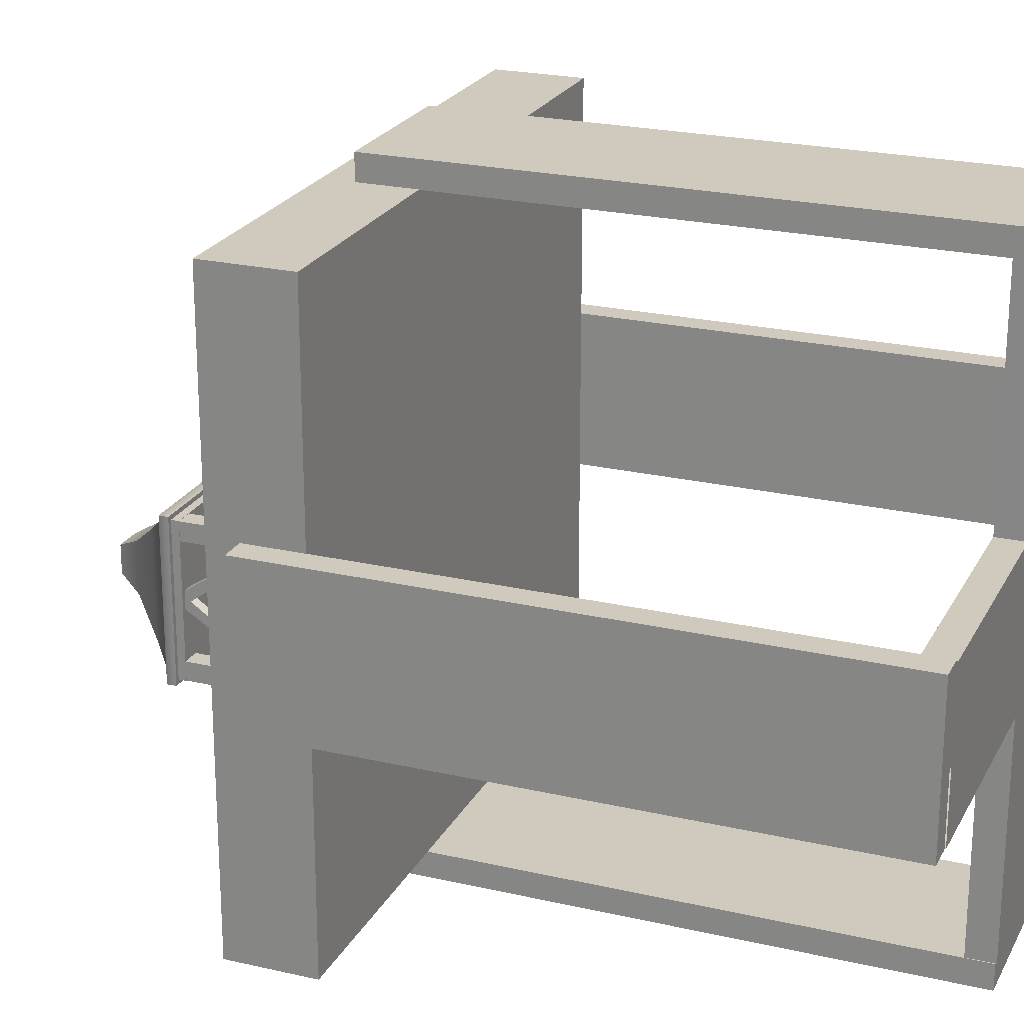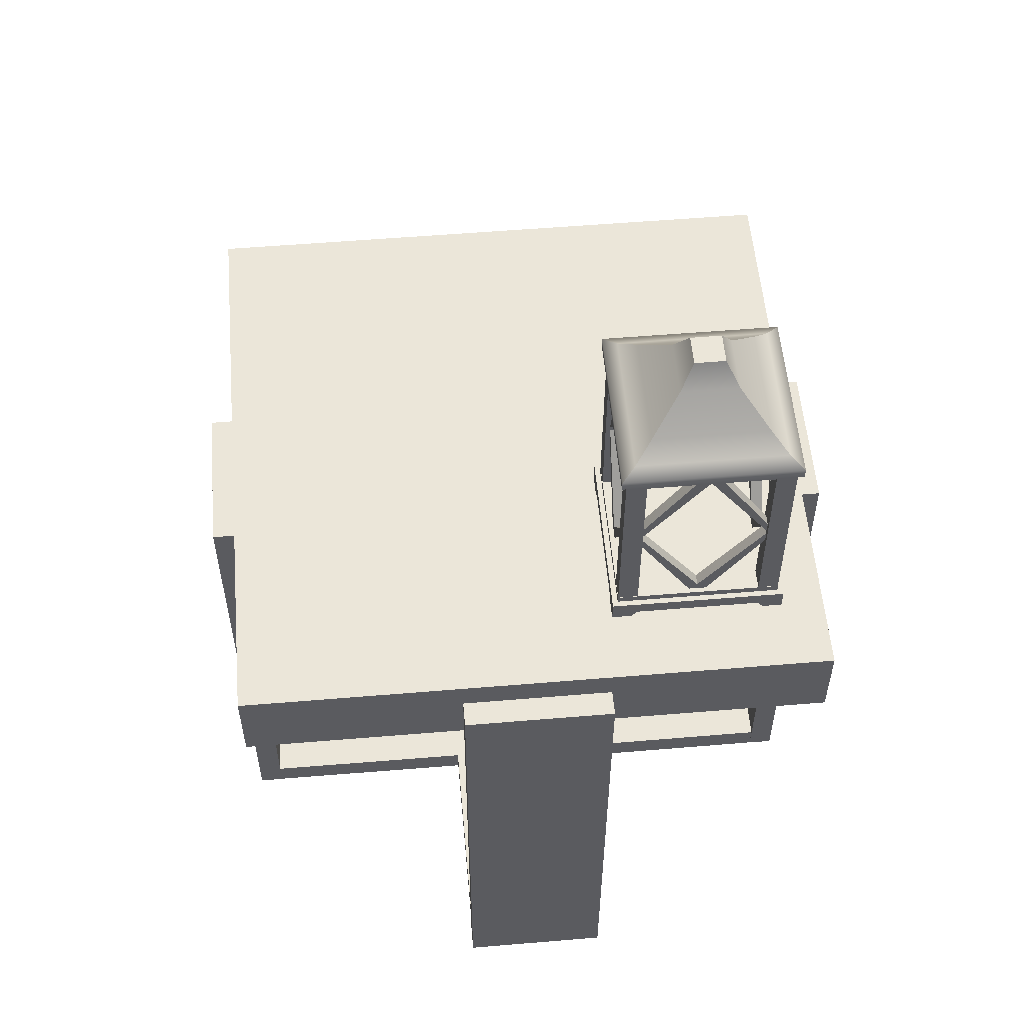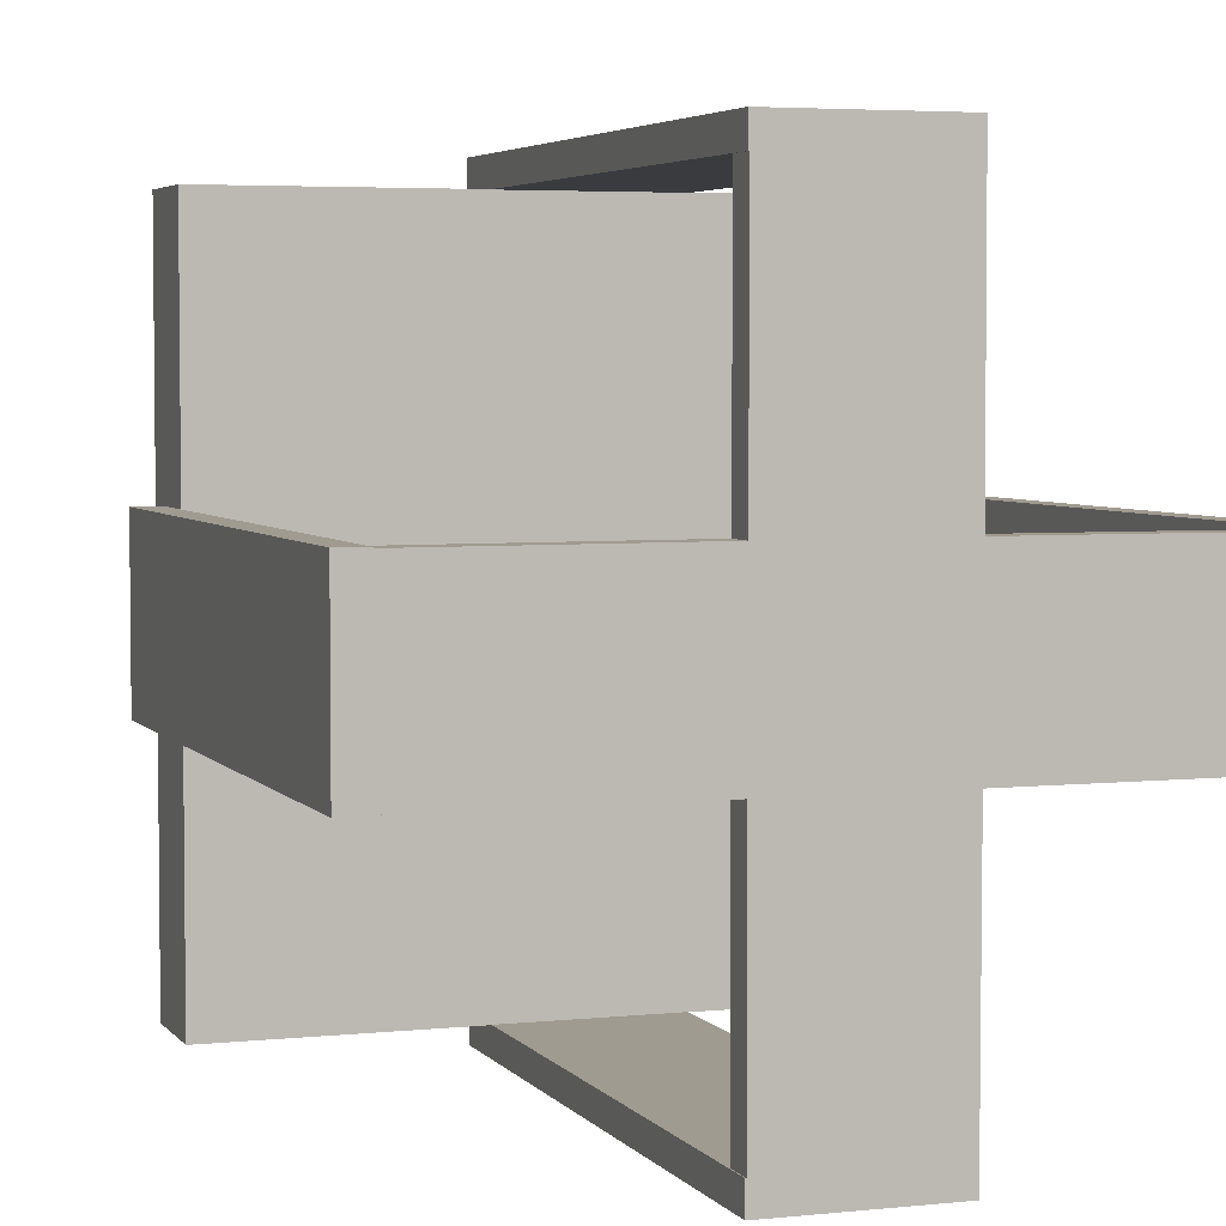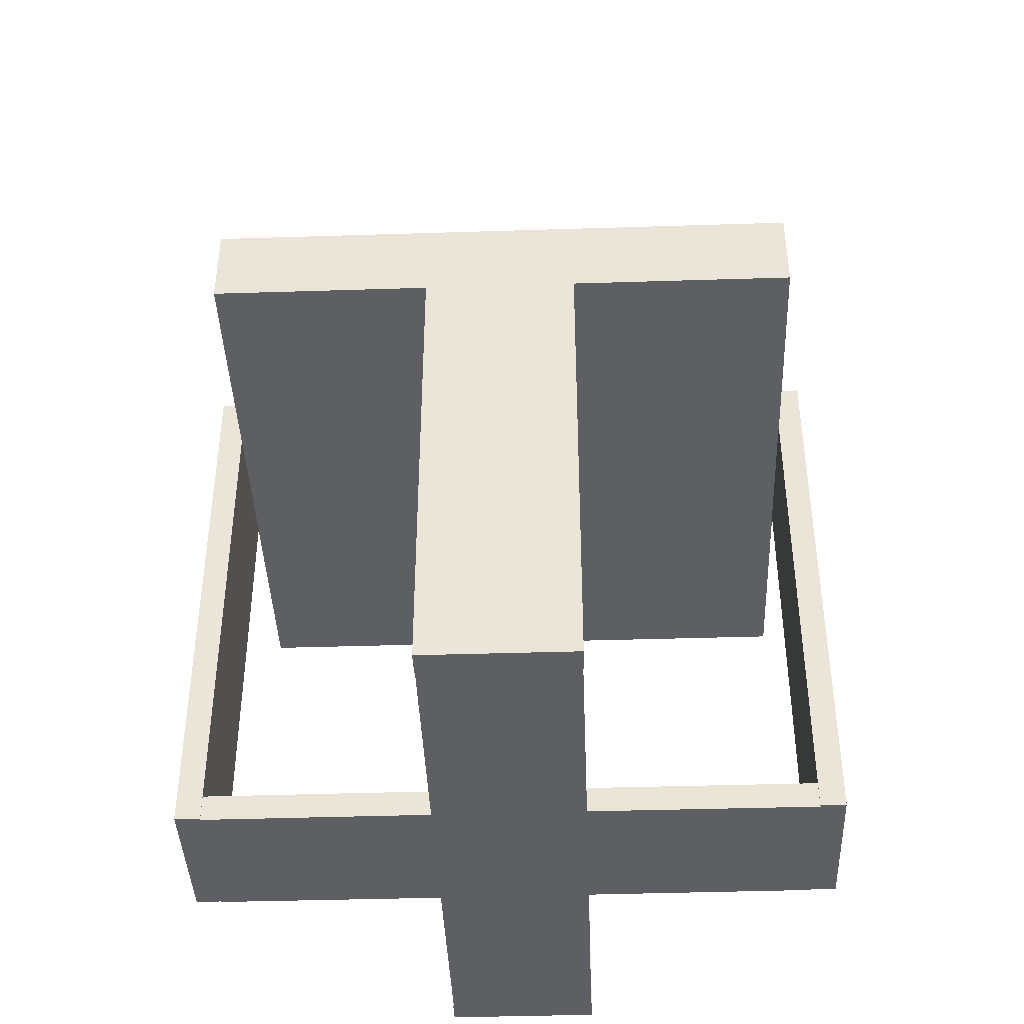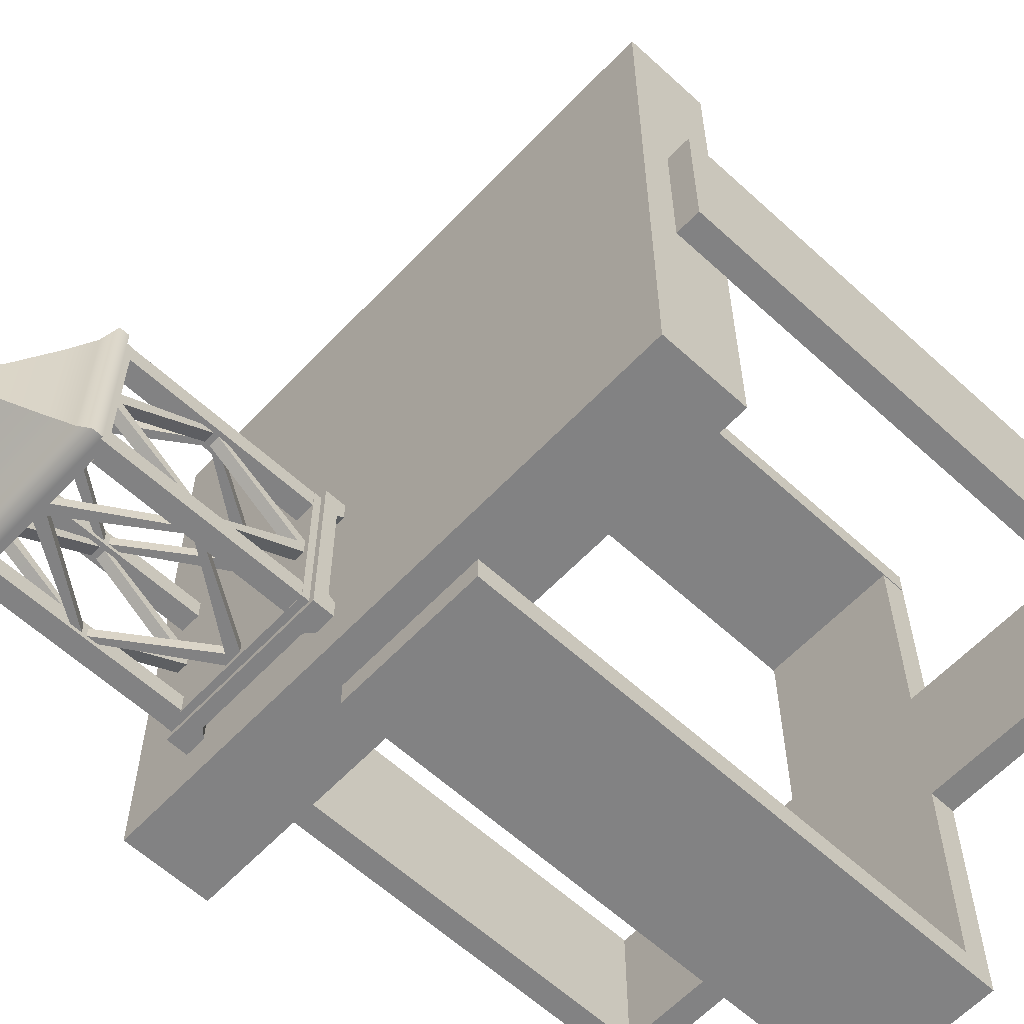
<metadata>
{"format":"obj","ext":"obj","renderer":"f3d","projection":"perspective","resolution":1024,"background":"white","views":[{"elev":22.9,"azim":-68.4,"up":"+Z"},{"elev":55.8,"azim":85.0,"up":"+Y"},{"elev":4.2,"azim":-19.2,"up":"+Z"},{"elev":-41.5,"azim":-87.8,"up":"+Y"},{"elev":-60.9,"azim":-133.1,"up":"+Z"}]}
</metadata>
<code>
g default
v 0.3108 2.826 -0.9373
v 1.075 2.826 -0.9373
v 0.3108 2.889 -0.9373
v 1.075 2.889 -0.9373
v 0.3108 2.889 -1.701
v 1.075 2.889 -1.701
v 0.3108 2.826 -1.701
v 1.075 2.826 -1.701
v 0.3108 3.781 -0.9373
v 1.075 3.781 -0.9373
v 0.3108 3.844 -0.9373
v 1.075 3.844 -0.9373
v 0.3108 3.844 -1.701
v 1.075 3.844 -1.701
v 0.3108 3.781 -1.701
v 1.075 3.781 -1.701
v 0.9805 2.89 -1.607
v 1.074 2.89 -1.607
v 0.9805 3.781 -1.607
v 1.074 3.781 -1.607
v 0.9805 3.781 -1.7
v 1.074 3.781 -1.7
v 0.9805 2.89 -1.7
v 1.074 2.89 -1.7
v 0.9805 2.89 -1.607
v 1.074 2.89 -1.607
v 0.9805 3.781 -1.607
v 1.074 3.781 -1.607
v 0.9805 3.781 -1.7
v 1.074 3.781 -1.7
v 0.9805 2.89 -1.7
v 1.074 2.89 -1.7
v 0.3119 2.89 -1.607
v 0.4051 2.89 -1.607
v 0.3119 3.781 -1.607
v 0.4051 3.781 -1.607
v 0.3119 3.781 -1.7
v 0.4051 3.781 -1.7
v 0.3119 2.89 -1.7
v 0.4051 2.89 -1.7
v 0.3119 2.89 -0.9384
v 0.4051 2.89 -0.9384
v 0.3119 3.781 -0.9384
v 0.4051 3.781 -0.9384
v 0.3119 3.781 -1.032
v 0.4051 3.781 -1.032
v 0.3119 2.89 -1.032
v 0.4051 2.89 -1.032
v 0.9805 2.89 -0.9384
v 1.074 2.89 -0.9384
v 0.9805 3.781 -0.9384
v 1.074 3.781 -0.9384
v 0.9805 3.781 -1.032
v 1.074 3.781 -1.032
v 0.9805 2.89 -1.032
v 1.074 2.89 -1.032
v 0.9805 2.89 -0.9384
v 1.074 2.89 -0.9384
v 0.9805 3.781 -0.9384
v 1.074 3.781 -0.9384
v 0.9805 3.781 -1.032
v 1.074 3.781 -1.032
v 0.9805 2.89 -1.032
v 1.074 2.89 -1.032
v 0.3335 3.83 -1.32
v 0.3847 3.83 -1.32
v 0.3335 3.299 -1.665
v 0.3847 3.299 -1.665
v 0.3335 3.309 -1.629
v 0.3847 3.309 -1.629
v 0.3335 3.794 -1.283
v 0.3847 3.794 -1.283
v 0.3335 3.79 -1.359
v 0.3847 3.79 -1.359
v 0.3847 3.754 -1.323
v 0.3335 3.754 -1.323
v 0.3847 3.314 -0.9978
v 0.3335 3.314 -0.9978
v 0.3847 3.303 -0.9583
v 0.3335 3.303 -0.9583
v 0.3335 2.848 -1.319
v 0.3847 2.848 -1.319
v 0.3335 3.379 -0.9734
v 0.3847 3.379 -0.9734
v 0.3335 3.369 -1.01
v 0.3847 3.369 -1.01
v 0.3335 2.884 -1.355
v 0.3847 2.884 -1.355
v 0.3335 2.888 -1.279
v 0.3847 2.888 -1.279
v 0.3847 2.924 -1.316
v 0.3335 2.924 -1.316
v 0.3847 3.364 -1.641
v 0.3335 3.364 -1.641
v 0.3847 3.375 -1.68
v 0.3335 3.375 -1.68
v 1.002 2.848 -1.319
v 1.053 2.848 -1.319
v 1.002 3.379 -0.9734
v 1.053 3.379 -0.9734
v 1.002 3.369 -1.01
v 1.053 3.369 -1.01
v 1.002 2.884 -1.355
v 1.053 2.884 -1.355
v 1.002 2.888 -1.279
v 1.053 2.888 -1.279
v 1.053 2.924 -1.316
v 1.002 2.924 -1.316
v 1.053 3.364 -1.641
v 1.002 3.364 -1.641
v 1.053 3.375 -1.68
v 1.002 3.375 -1.68
v 1.002 3.83 -1.32
v 1.053 3.83 -1.32
v 1.002 3.299 -1.665
v 1.053 3.299 -1.665
v 1.002 3.309 -1.629
v 1.053 3.309 -1.629
v 1.002 3.794 -1.283
v 1.053 3.794 -1.283
v 1.002 3.79 -1.359
v 1.053 3.79 -1.359
v 1.053 3.754 -1.323
v 1.002 3.754 -1.323
v 1.053 3.314 -0.9978
v 1.002 3.314 -0.9978
v 1.053 3.303 -0.9583
v 1.002 3.303 -0.9583
v 0.6925 3.83 -0.96
v 0.6925 3.83 -1.011
v 0.3469 3.299 -0.96
v 0.3469 3.299 -1.011
v 0.3831 3.309 -0.96
v 0.3831 3.309 -1.011
v 0.7286 3.794 -0.96
v 0.7286 3.794 -1.011
v 0.6529 3.79 -0.96
v 0.6529 3.79 -1.011
v 0.6891 3.754 -1.011
v 0.6891 3.754 -0.96
v 1.014 3.314 -1.011
v 1.014 3.314 -0.96
v 1.054 3.303 -1.011
v 1.054 3.303 -0.96
v 0.6931 2.848 -0.96
v 0.6931 2.848 -1.011
v 1.039 3.379 -0.96
v 1.039 3.379 -1.011
v 1.003 3.369 -0.96
v 1.003 3.369 -1.011
v 0.657 2.884 -0.96
v 0.657 2.884 -1.011
v 0.7327 2.888 -0.96
v 0.7327 2.888 -1.011
v 0.6965 2.924 -1.011
v 0.6965 2.924 -0.96
v 0.3713 3.364 -1.011
v 0.3713 3.364 -0.96
v 0.3318 3.375 -1.011
v 0.3318 3.375 -0.96
v 0.6931 2.848 -1.628
v 0.6931 2.848 -1.679
v 1.039 3.379 -1.628
v 1.039 3.379 -1.679
v 1.003 3.369 -1.628
v 1.003 3.369 -1.679
v 0.657 2.884 -1.628
v 0.657 2.884 -1.679
v 0.7327 2.888 -1.628
v 0.7327 2.888 -1.679
v 0.6965 2.924 -1.679
v 0.6965 2.924 -1.628
v 0.3713 3.364 -1.679
v 0.3713 3.364 -1.628
v 0.3318 3.375 -1.679
v 0.3318 3.375 -1.628
v 0.6925 3.83 -1.628
v 0.6925 3.83 -1.679
v 0.3469 3.299 -1.628
v 0.3469 3.299 -1.679
v 0.3831 3.309 -1.628
v 0.3831 3.309 -1.679
v 0.7286 3.794 -1.628
v 0.7286 3.794 -1.679
v 0.6529 3.79 -1.628
v 0.6529 3.79 -1.679
v 0.6891 3.754 -1.679
v 0.6891 3.754 -1.628
v 1.014 3.314 -1.679
v 1.014 3.314 -1.628
v 1.054 3.303 -1.679
v 1.054 3.303 -1.628
v 0.2889 3.819 -0.9154
v 1.097 3.819 -0.9154
v 0.6229 4.253 -1.249
v 0.7627 4.253 -1.249
v 0.6229 4.253 -1.389
v 0.7627 4.253 -1.389
v 0.2889 3.819 -1.723
v 1.097 3.819 -1.723
v 0.2889 3.866 -0.9154
v 0.2889 3.866 -1.723
v 1.097 3.866 -1.723
v 1.097 3.866 -0.9154
v 0.4275 3.982 -1.054
v 0.4275 3.982 -1.585
v 0.9581 3.982 -1.585
v 0.9581 3.982 -1.054
v 1.035 3.902 -1.662
v 0.3505 3.902 -1.662
v 0.3505 3.902 -0.9771
v 1.035 3.902 -0.9771
v 0.8239 4.136 -1.45
v 0.8239 4.136 -1.188
v 0.5617 4.136 -1.188
v 0.5617 4.136 -1.45
v 0.2855 2.792 -0.912
v 1.1 2.792 -0.912
v 0.2855 2.855 -0.912
v 1.1 2.855 -0.912
v 0.2855 2.855 -1.727
v 1.1 2.855 -1.727
v 0.2855 2.792 -1.727
v 1.1 2.792 -1.727
v 0.417 2.792 -0.912
v 0.417 2.792 -1.727
v 0.3596 2.855 -1.727
v 0.3596 2.855 -0.912
v 1.026 2.855 -1.727
v 0.969 2.792 -1.727
v 0.969 2.792 -0.912
v 1.026 2.855 -0.912
v 0.2855 2.792 -1.031
v 0.417 2.792 -1.031
v 0.969 2.792 -1.031
v 1.1 2.792 -1.031
v 1.1 2.855 -0.9862
v 1.026 2.855 -0.9862
v 0.3596 2.855 -0.9862
v 0.2855 2.855 -0.9862
v 0.2855 2.792 -1.609
v 0.417 2.792 -1.609
v 0.969 2.792 -1.609
v 1.1 2.792 -1.609
v 1.1 2.855 -1.654
v 1.026 2.855 -1.654
v 0.3596 2.855 -1.654
v 0.2855 2.855 -1.654
v 0.2855 2.739 -0.9862
v 0.3596 2.739 -0.9862
v 0.3596 2.739 -0.912
v 0.2855 2.739 -0.912
v 1.026 2.739 -0.9862
v 1.026 2.739 -0.912
v 1.1 2.739 -0.9862
v 1.1 2.739 -0.912
v 0.2855 2.739 -1.727
v 0.3596 2.739 -1.727
v 0.3596 2.739 -1.654
v 0.2855 2.739 -1.654
v 1.026 2.739 -1.654
v 1.1 2.739 -1.654
v 1.026 2.739 -1.727
v 1.1 2.739 -1.727
v -0.3247 0.003466 -0.1743
v -0.3232 0.003466 0.8754
v 0.3776 0.003466 0.8754
v 0.3791 0.003466 -0.1743
v -0.3247 0.1302 -0.1743
v -0.3232 0.1302 0.8754
v 0.3776 0.1302 0.8754
v 0.3791 0.1302 -0.1743
v -1.374 0.1302 -0.1758
v 1.429 0.1302 -0.1758
v -1.374 0.1302 -0.8766
v -0.3247 0.1302 -0.8781
v 0.3791 0.1302 -0.8781
v 1.429 0.1302 -0.8766
v -0.3232 0.1302 -1.928
v 0.3776 0.1302 -1.928
v -0.3247 0.003466 -0.8781
v -0.3232 0.003466 -1.928
v 0.3776 0.003466 -1.928
v 0.3791 0.003466 -0.8781
v -1.374 0.003466 -0.8766
v 1.429 0.003466 -0.8766
v -1.374 0.003466 -0.1758
v 1.429 0.003466 -0.1758
v -1.374 2.358 0.8754
v 1.429 2.358 0.8754
v -1.374 2.759 0.8754
v 1.429 2.759 0.8754
v -1.374 2.759 -1.928
v 1.429 2.759 -1.928
v -1.374 2.358 -1.928
v 1.429 2.358 -1.928
v -0.3268 0.008686 0.9924
v 0.3811 0.008686 0.9924
v -0.3268 2.62 0.9924
v 0.3811 2.62 0.9924
v -0.3268 2.62 0.8743
v 0.3811 2.62 0.8743
v -0.3268 0.008686 0.8743
v 0.3811 0.008686 0.8743
v -1.491 0.008686 -0.8802
v -1.491 0.008686 -0.1722
v -1.491 2.62 -0.8802
v -1.491 2.62 -0.1722
v -1.373 2.62 -0.8802
v -1.373 2.62 -0.1722
v -1.373 0.008686 -0.8802
v -1.373 0.008686 -0.1722
v 0.3811 0.008686 -2.045
v -0.3268 0.008686 -2.045
v 0.3811 2.62 -2.045
v -0.3268 2.62 -2.045
v 0.3811 2.62 -1.927
v -0.3268 2.62 -1.927
v 0.3811 0.008686 -1.927
v -0.3268 0.008686 -1.927
v 1.546 0.008686 -0.1722
v 1.546 0.008686 -0.8802
v 1.546 2.62 -0.1722
v 1.546 2.62 -0.8802
v 1.428 2.62 -0.1722
v 1.428 2.62 -0.8802
v 1.428 0.008686 -0.1722
v 1.428 0.008686 -0.8802
v -0.3247 0.003466 -0.1743
v -0.3247 0.1302 -0.1743
v -0.3247 0.003466 -0.8781
v 0.3791 0.003466 -0.8781
v 0.3791 0.003466 -0.1743
v -0.3247 0.1302 -0.8781
v 0.3791 0.1302 -0.1743
v 0.3791 0.1302 -0.8781
g pCube818
f 1 2 4 3
f 3 4 6 5
f 5 6 8 7
f 7 8 2 1
f 2 8 6 4
f 7 1 3 5
f 9 10 12 11
f 11 12 14 13
f 13 14 16 15
f 15 16 10 9
f 10 16 14 12
f 15 9 11 13
f 17 18 20 19
f 19 20 22 21
f 21 22 24 23
f 23 24 18 17
f 18 24 22 20
f 23 17 19 21
f 25 26 28 27
f 27 28 30 29
f 29 30 32 31
f 31 32 26 25
f 26 32 30 28
f 31 25 27 29
f 33 34 36 35
f 35 36 38 37
f 37 38 40 39
f 39 40 34 33
f 34 40 38 36
f 39 33 35 37
f 41 42 44 43
f 43 44 46 45
f 45 46 48 47
f 47 48 42 41
f 42 48 46 44
f 47 41 43 45
f 49 50 52 51
f 51 52 54 53
f 53 54 56 55
f 55 56 50 49
f 50 56 54 52
f 55 49 51 53
f 57 58 60 59
f 59 60 62 61
f 61 62 64 63
f 63 64 58 57
f 58 64 62 60
f 63 57 59 61
f 73 74 68 67
f 67 68 70 69
f 69 70 75 76
f 71 72 66 65
f 74 75 70 68
f 76 73 67 69
f 65 66 74 73
f 66 72 75 74
f 78 77 79 80
f 71 65 73 76
f 76 75 77 78
f 75 72 79 77
f 72 71 80 79
f 71 76 78 80
f 89 90 84 83
f 83 84 86 85
f 85 86 91 92
f 87 88 82 81
f 90 91 86 84
f 92 89 83 85
f 81 82 90 89
f 82 88 91 90
f 94 93 95 96
f 87 81 89 92
f 92 91 93 94
f 91 88 95 93
f 88 87 96 95
f 87 92 94 96
f 105 106 100 99
f 99 100 102 101
f 101 102 107 108
f 103 104 98 97
f 106 107 102 100
f 108 105 99 101
f 97 98 106 105
f 98 104 107 106
f 110 109 111 112
f 103 97 105 108
f 108 107 109 110
f 107 104 111 109
f 104 103 112 111
f 103 108 110 112
f 121 122 116 115
f 115 116 118 117
f 117 118 123 124
f 119 120 114 113
f 122 123 118 116
f 124 121 115 117
f 113 114 122 121
f 114 120 123 122
f 126 125 127 128
f 119 113 121 124
f 124 123 125 126
f 123 120 127 125
f 120 119 128 127
f 119 124 126 128
f 137 138 132 131
f 131 132 134 133
f 133 134 139 140
f 135 136 130 129
f 138 139 134 132
f 140 137 131 133
f 129 130 138 137
f 130 136 139 138
f 142 141 143 144
f 135 129 137 140
f 140 139 141 142
f 139 136 143 141
f 136 135 144 143
f 135 140 142 144
f 153 154 148 147
f 147 148 150 149
f 149 150 155 156
f 151 152 146 145
f 154 155 150 148
f 156 153 147 149
f 145 146 154 153
f 146 152 155 154
f 158 157 159 160
f 151 145 153 156
f 156 155 157 158
f 155 152 159 157
f 152 151 160 159
f 151 156 158 160
f 169 170 164 163
f 163 164 166 165
f 165 166 171 172
f 167 168 162 161
f 170 171 166 164
f 172 169 163 165
f 161 162 170 169
f 162 168 171 170
f 174 173 175 176
f 167 161 169 172
f 172 171 173 174
f 171 168 175 173
f 168 167 176 175
f 167 172 174 176
f 185 186 180 179
f 179 180 182 181
f 181 182 187 188
f 183 184 178 177
f 186 187 182 180
f 188 185 179 181
f 177 178 186 185
f 178 184 187 186
f 190 189 191 192
f 183 177 185 188
f 188 187 189 190
f 187 184 191 189
f 184 183 192 191
f 183 188 190 192
f 193 194 204 201
f 195 196 198 197
f 202 203 200 199
f 199 200 194 193
f 194 200 203 204
f 199 193 201 202
f 210 211 205 206
f 206 207 209 210
f 212 209 207 208
f 211 212 208 205
f 206 205 215 216
f 216 213 207 206
f 208 207 213 214
f 205 208 214 215
f 210 209 203 202
f 202 201 211 210
f 201 204 212 211
f 204 203 209 212
f 214 213 198 196
f 215 214 196 195
f 216 215 195 197
f 197 198 213 216
f 228 225 231 232
f 238 239 228 232
f 226 227 229 230
f 225 234 235 231
f 218 236 237 220
f 240 233 217 219
f 249 250 251 252
f 221 227 226 223
f 219 228 239 240
f 217 225 228 219
f 230 229 222 224
f 254 253 255 256
f 232 231 218 220
f 237 238 232 220
f 241 242 234 233
f 235 234 242 243
f 236 235 243 244
f 237 236 244 245
f 245 246 238 237
f 246 247 239 238
f 240 239 247 248
f 248 241 233 240
f 257 258 259 260
f 243 242 226 230
f 262 261 263 264
f 245 244 224 222
f 229 246 245 222
f 227 247 246 229
f 248 247 227 221
f 223 241 248 221
f 233 234 250 249
f 234 225 251 250
f 225 217 252 251
f 217 233 249 252
f 231 235 253 254
f 235 236 255 253
f 236 218 256 255
f 218 231 254 256
f 223 226 258 257
f 226 242 259 258
f 242 241 260 259
f 241 223 257 260
f 244 243 261 262
f 243 230 263 261
f 230 224 264 263
f 224 244 262 264
f 330 329 266 270
f 271 267 333 335
f 330 270 271 335
f 275 273 269 276
f 334 330 335 336
f 277 272 274 278
f 279 334 336 280
f 331 334 279 282
f 283 280 336 332
f 331 282 283 332
f 287 285 281 265
f 329 331 332 333
f 268 284 286 288
f 267 266 329 333
f 277 278 286 284
f 274 272 268 288
f 275 276 281 285
f 269 273 287 265
f 289 290 292 291
f 291 292 294 293
f 293 294 296 295
f 295 296 290 289
f 290 296 294 292
f 295 289 291 293
f 297 298 300 299
f 299 300 302 301
f 301 302 304 303
f 303 304 298 297
f 298 304 302 300
f 303 297 299 301
f 305 306 308 307
f 307 308 310 309
f 309 310 312 311
f 311 312 306 305
f 306 312 310 308
f 311 305 307 309
f 313 314 316 315
f 315 316 318 317
f 317 318 320 319
f 319 320 314 313
f 314 320 318 316
f 319 313 315 317
f 321 322 324 323
f 323 324 326 325
f 325 326 328 327
f 327 328 322 321
f 322 328 326 324
f 327 321 323 325

</code>
